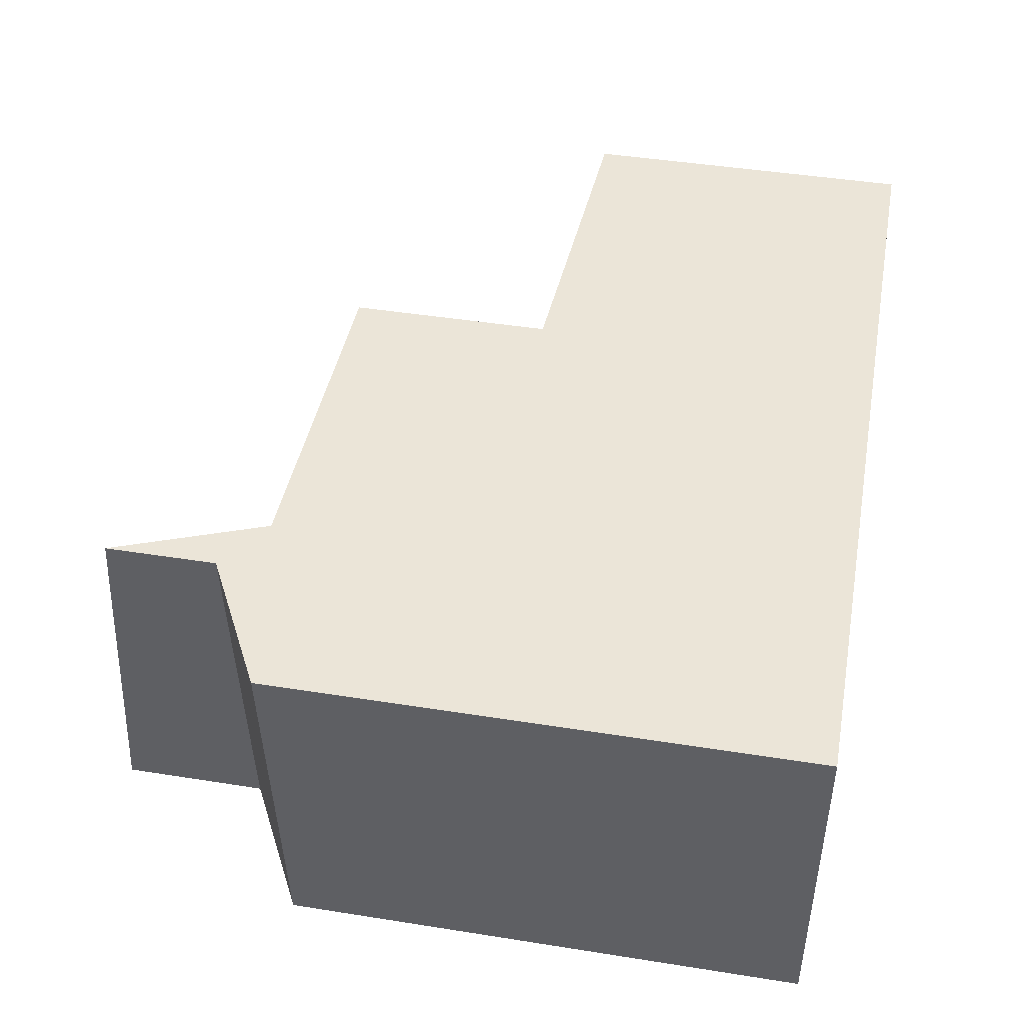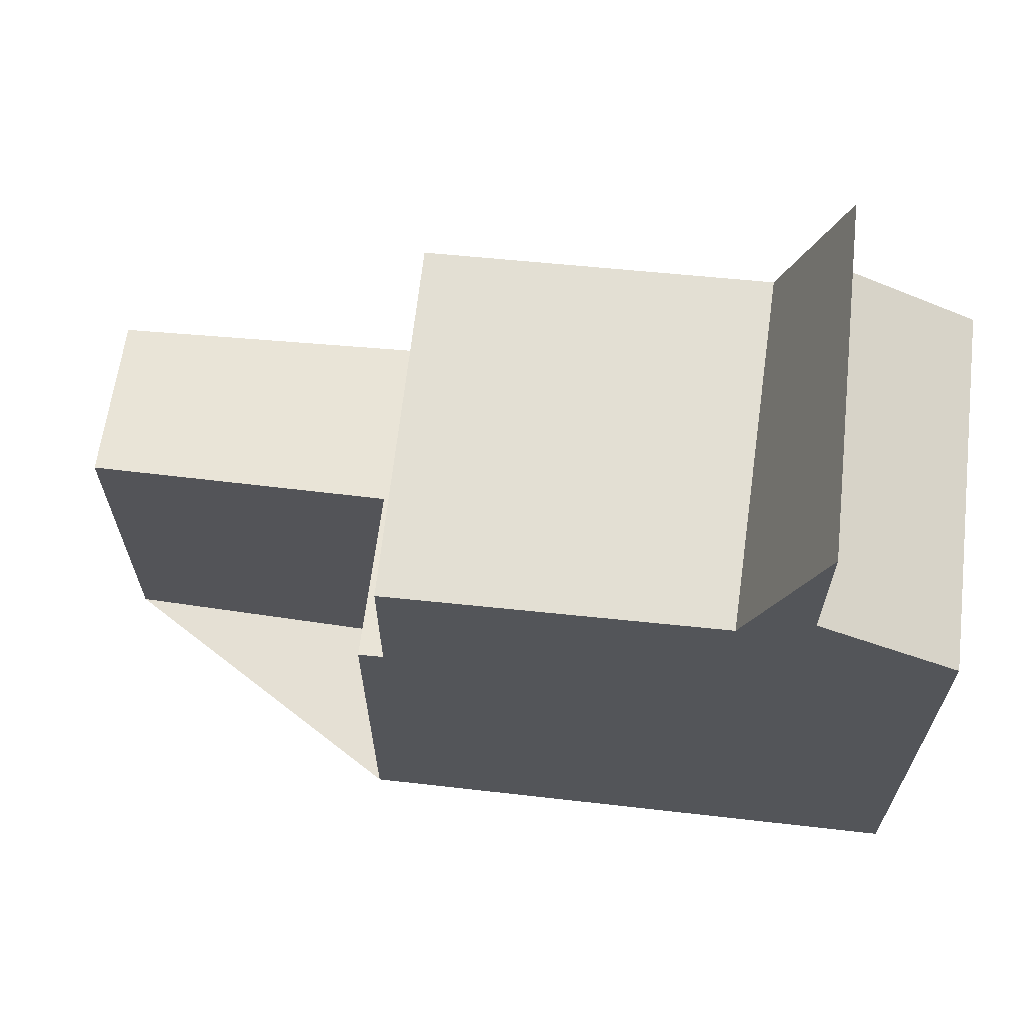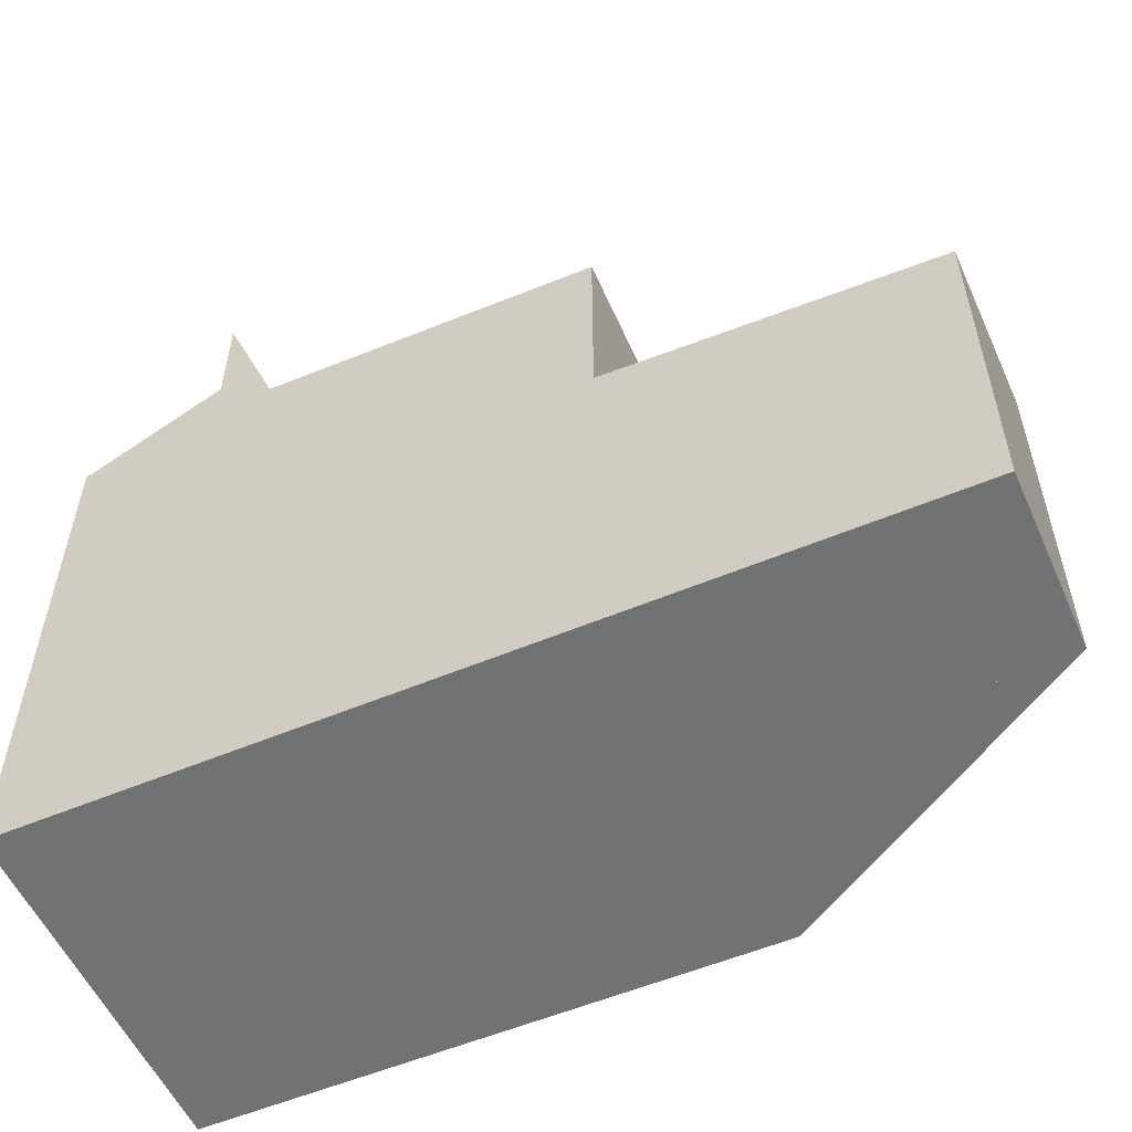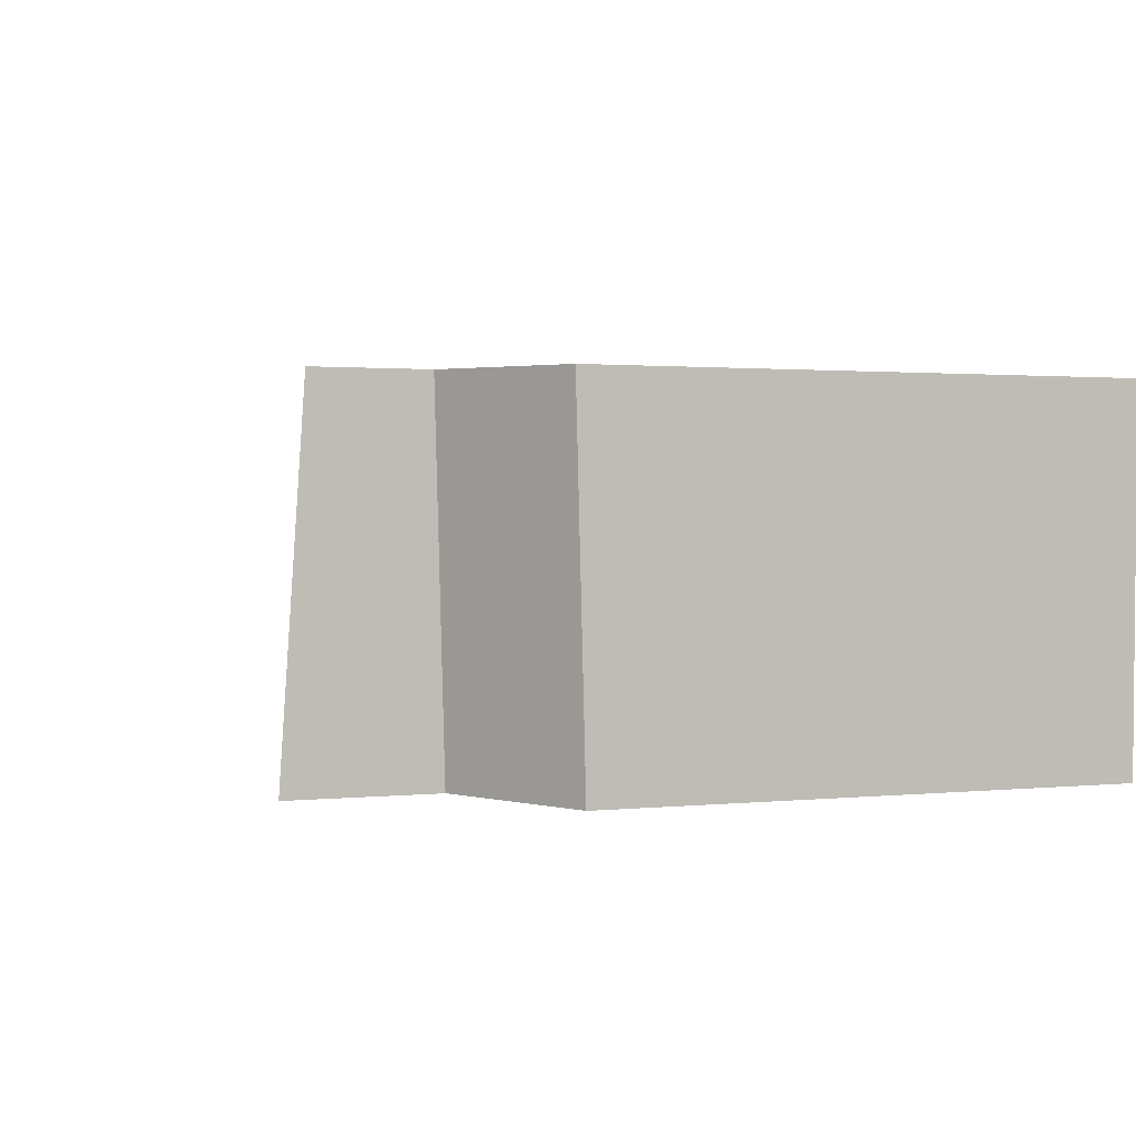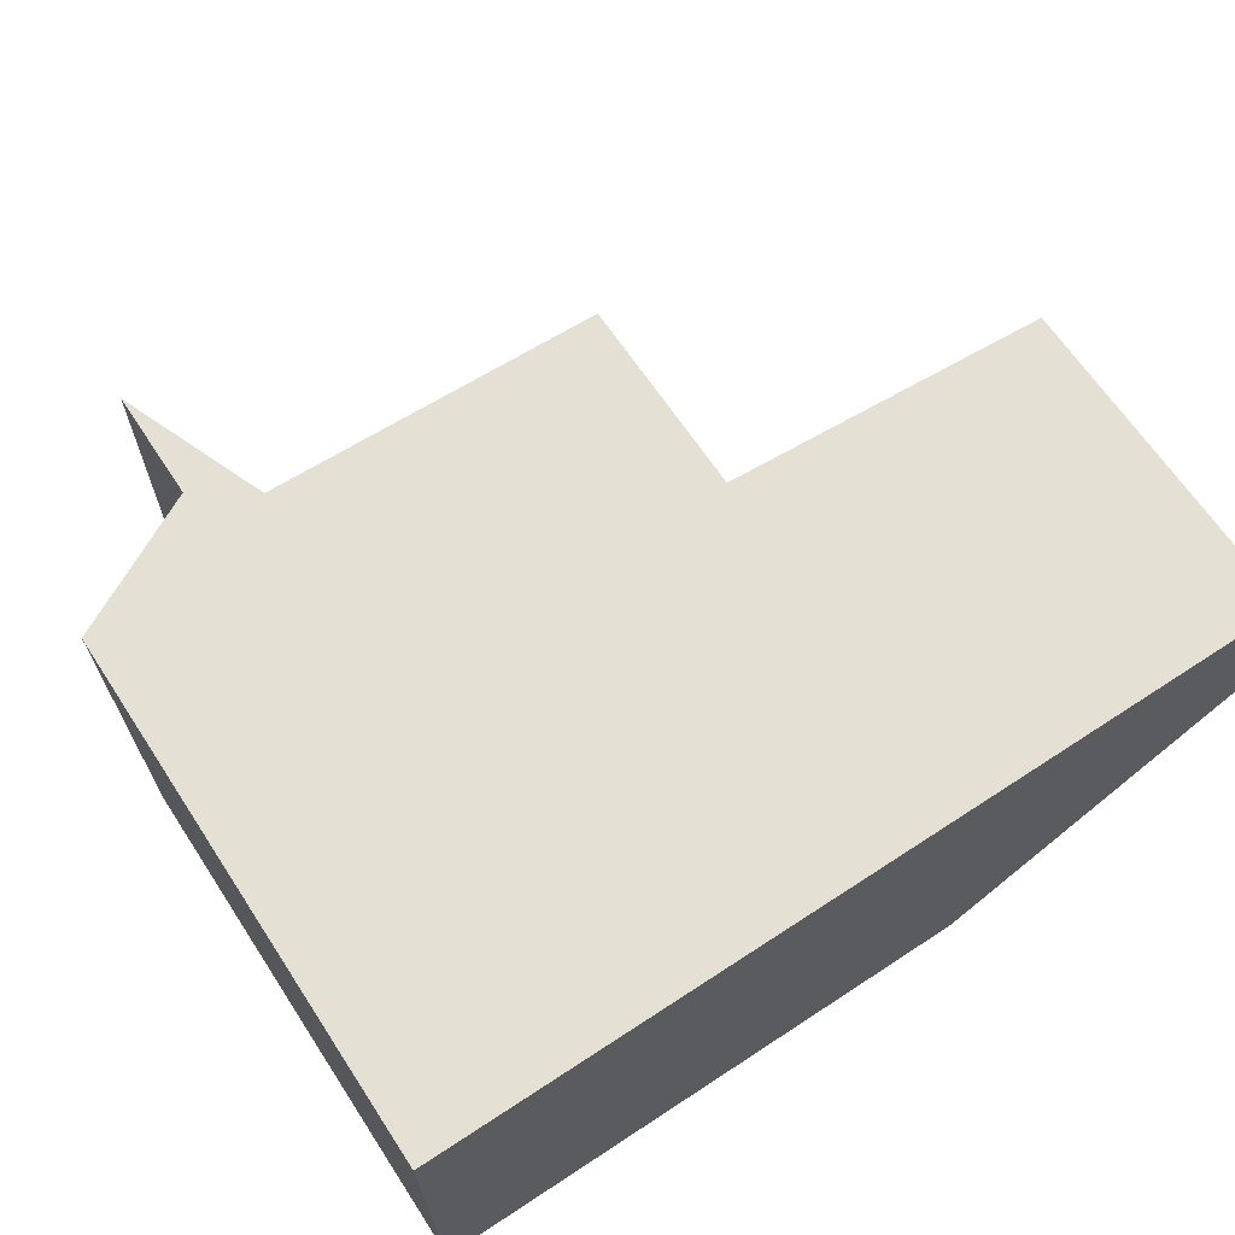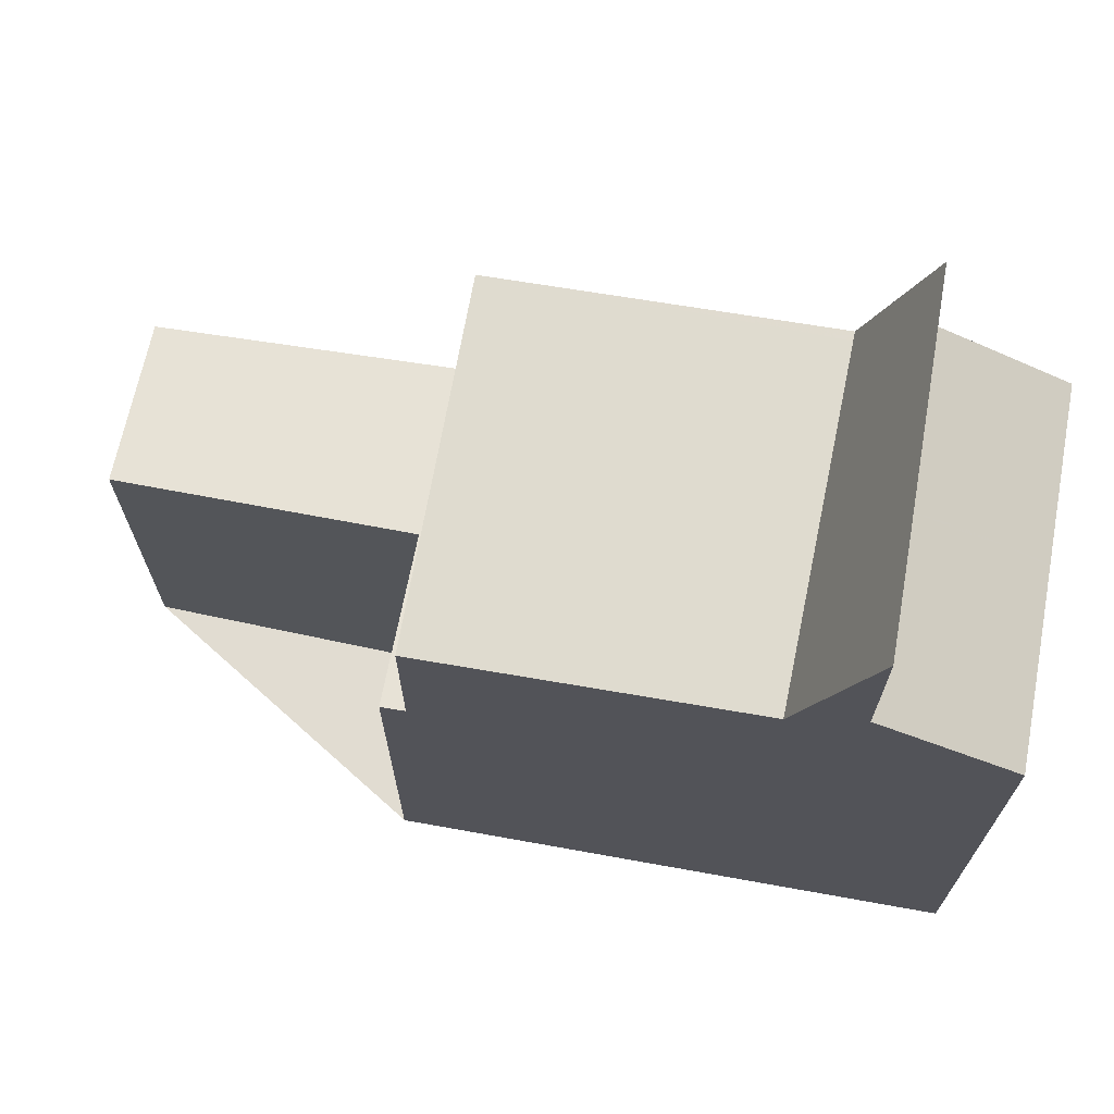
<metadata>
{"format":"obj","ext":"obj","renderer":"f3d","projection":"perspective","resolution":1024,"background":"white","views":[{"elev":45.1,"azim":100.4,"up":"+Y"},{"elev":65.8,"azim":5.7,"up":"+Z"},{"elev":-55.4,"azim":-156.9,"up":"+Z"},{"elev":1.3,"azim":68.4,"up":"+Y"},{"elev":65.2,"azim":146.7,"up":"+Y"},{"elev":69.3,"azim":9.4,"up":"+Z"}]}
</metadata>
<code>
v -947.9 -1490 6.267
v -947.9 -1488 5.935
v -952.6 -1487 5.649
v -952.6 -1485 5.325
v -939.1 -1490 8.257
v -939 -1485 8.433
v -942.1 -1485 8.961
v -942.4 -1490 8.889
v -942.1 -1485 8.959
v -942.4 -1490 8.889
v -942.1 -1485 8.961
v -940.1 -1485 9.013
v -940.4 -1490 8.941
v -947.5 -1490 8.755
v -947.4 -1485 8.822
v -947.5 -1490 6.289
v -947.4 -1485 5.614
v -947.5 -1490 6.263
v -947.4 -1485 5.614
v -947.5 -1490 6.289
v -941.3 -1490 11.7
v -941.2 -1485 11.34
v -942 -1490 9.795
v -941.8 -1485 9.881
v -941.3 -1490 9.408
v -941.2 -1485 9.583
v -946.7 -1485 8.842
v -941.8 -1485 9.878
v -939 -1485 8.425
v -940.1 -1485 9.01
v -941.2 -1485 9.578
v -942.1 -1485 8.959
v -941.2 -1485 11.35
v -947.4 -1485 8.817
v -947.4 -1485 5.67
v -947.5 -1487 8.793
v -947.5 -1487 5.902
v -947.4 -1486 8.806
v -947.4 -1486 5.775
v -947.4 -1485 8.822
v -947.5 -1490 8.755
v -941.2 -1485 11.34
v -941.2 -1485 11.35
v -941.2 -1485 9.583
v -941.2 -1485 9.578
v -941.3 -1490 11.7
v -941.3 -1490 9.408
v -947.5 -1490 6.263
v -947.5 -1490 8.757
v -942.3 -1490 8.892
v -941.3 -1490 9.415
v -947.9 -1490 6.242
v -941.3 -1490 11.68
v -947.5 -1490 8.757
v -942 -1490 9.798
v -941.3 -1490 11.68
v -940.4 -1490 8.943
v -939.1 -1490 8.264
v -942.3 -1490 8.892
v -941.3 -1490 9.415
v -941.2 -1485 9.563
v -952.6 -1485 5.361
v -947.4 -1485 5.67
v -941.2 -1485 11.38
v -942.1 -1485 8.953
v -947.4 -1485 8.817
v -941.2 -1485 11.38
v -941.8 -1485 9.871
v -939 -1486 8.41
v -940.2 -1486 9.004
v -942.1 -1485 8.953
v -941.2 -1485 9.563
v -952.5 -1487 5.657
v -952.4 -1485 5.369
v -952.4 -1485 5.332
v -941.2 -1487 9.502
v -952.5 -1487 5.6
v -947.5 -1487 5.902
v -941.2 -1487 11.51
v -942.2 -1487 8.928
v -941.2 -1487 11.51
v -941.9 -1487 9.841
v -939.1 -1488 8.349
v -940.2 -1487 8.979
v -942.2 -1487 8.928
v -941.2 -1487 9.502
v -947.5 -1487 8.793
v -952.6 -1487 5.593
v -939.7 -1485 8.788
v -939.7 -1485 8.781
v -939.8 -1490 8.619
v -939.8 -1490 8.612
v -939.7 -1486 8.765
v -939.7 -1487 8.705
v -939 -1486 8.382
v -939.7 -1486 8.738
v -942.2 -1486 8.942
v -941.2 -1486 11.44
v -941.8 -1486 9.858
v -940.2 -1486 8.993
v -942.2 -1486 8.942
v -941.2 -1486 9.535
v -947.4 -1486 8.806
v -941.2 -1486 9.535
v -952.5 -1486 5.473
v -947.4 -1486 5.775
v -941.2 -1486 11.44
v -952.6 -1486 5.466
v -947.5 -1487 8.79
v -947.5 -1487 5.936
v -941.2 -1488 9.499
v -952.5 -1487 5.654
v -947.5 -1487 5.936
v -941.2 -1488 11.51
v -939.1 -1488 8.349
v -939.7 -1488 8.704
v -952.6 -1487 5.647
v -942.2 -1488 8.927
v -941.2 -1488 11.51
v -941.9 -1488 9.84
v -940.2 -1488 8.978
v -942.2 -1488 8.927
v -941.2 -1488 9.499
v -947.5 -1487 8.79
v -939.2 -1485 8.493
v -939.2 -1486 8.478
v -939.2 -1486 8.451
v -939.2 -1488 8.418
v -939.2 -1488 8.417
v -939.2 -1490 8.332
v -939.2 -1485 8.501
v -939.2 -1490 8.325
v -947.9 -1490 6.242
v -947.9 -1490 6.267
v -947.9 -1490 0
v -947.9 -1490 8.882e-16
v -952.5 -1487 5.657
v -947.9 -1488 5.935
v -947.9 -1488 -8.882e-16
v -952.5 -1487 0
v -952.6 -1487 5.647
v -952.6 -1487 5.649
v -952.6 -1487 -8.882e-16
v -952.6 -1487 0
v -952.4 -1485 5.332
v -952.6 -1485 5.325
v -952.6 -1485 -8.882e-16
v -952.4 -1485 0
v -939.2 -1490 8.325
v -939.1 -1490 8.257
v -939.1 -1490 0
v -939.2 -1490 0
v -939 -1485 8.425
v -939 -1485 8.433
v -939 -1485 0
v -939 -1485 1.776e-15
v -947.5 -1490 8.755
v -942.4 -1490 8.889
v -942.4 -1490 0
v -947.5 -1490 0
v -941.8 -1485 9.881
v -942.1 -1485 8.961
v -942.1 -1485 0
v -941.8 -1485 0
v -939.7 -1485 8.788
v -940.1 -1485 9.013
v -940.1 -1485 0
v -939.7 -1485 0
v -941.3 -1490 9.408
v -940.4 -1490 8.941
v -940.4 -1490 0
v -941.3 -1490 0
v -947.9 -1490 6.267
v -947.5 -1490 6.289
v -947.5 -1490 0
v -947.9 -1490 0
v -942.4 -1490 8.889
v -942 -1490 9.795
v -942 -1490 0
v -942.4 -1490 0
v -941.2 -1485 11.34
v -941.8 -1485 9.881
v -941.8 -1485 0
v -941.2 -1485 0
v -942.1 -1485 8.961
v -946.7 -1485 8.842
v -946.7 -1485 0
v -942.1 -1485 0
v -939 -1486 8.41
v -939 -1485 8.425
v -939 -1485 1.776e-15
v -939 -1486 0
v -946.7 -1485 8.842
v -947.4 -1485 8.822
v -947.4 -1485 0
v -946.7 -1485 0
v -940.1 -1485 9.013
v -941.2 -1485 9.583
v -941.2 -1485 0
v -940.1 -1485 0
v -942 -1490 9.795
v -941.3 -1490 11.7
v -941.3 -1490 0
v -942 -1490 0
v -947.9 -1488 5.935
v -947.9 -1490 6.242
v -947.9 -1490 8.882e-16
v -947.9 -1488 -8.882e-16
v -939.1 -1490 8.257
v -939.1 -1490 8.264
v -939.1 -1490 0
v -939.1 -1490 0
v -952.6 -1485 5.325
v -952.6 -1485 5.361
v -952.6 -1485 -8.882e-16
v -952.6 -1485 -8.882e-16
v -939 -1486 8.382
v -939 -1486 8.41
v -939 -1486 0
v -939 -1486 0
v -952.6 -1487 5.649
v -952.5 -1487 5.657
v -952.5 -1487 0
v -952.6 -1487 -8.882e-16
v -947.4 -1485 5.614
v -952.4 -1485 5.332
v -952.4 -1485 0
v -947.4 -1485 0
v -939.1 -1488 8.349
v -939.1 -1488 8.349
v -939.1 -1488 0
v -939.1 -1488 0
v -952.6 -1486 5.466
v -952.6 -1487 5.593
v -952.6 -1487 0
v -952.6 -1486 8.882e-16
v -939.2 -1485 8.501
v -939.7 -1485 8.788
v -939.7 -1485 0
v -939.2 -1485 0
v -940.4 -1490 8.941
v -939.8 -1490 8.612
v -939.8 -1490 0
v -940.4 -1490 0
v -939.1 -1488 8.349
v -939 -1486 8.382
v -939 -1486 0
v -939.1 -1488 0
v -952.6 -1485 5.361
v -952.6 -1486 5.466
v -952.6 -1486 8.882e-16
v -952.6 -1485 -8.882e-16
v -939.1 -1490 8.264
v -939.1 -1488 8.349
v -939.1 -1488 0
v -939.1 -1490 0
v -952.6 -1487 5.593
v -952.6 -1487 5.647
v -952.6 -1487 0
v -952.6 -1487 0
v -939 -1485 8.433
v -939.2 -1485 8.501
v -939.2 -1485 0
v -939 -1485 0
v -939.8 -1490 8.612
v -939.2 -1490 8.325
v -939.2 -1490 0
v -939.8 -1490 0
v -939.1 -1490 0
v -947.9 -1490 0
v -947.9 -1488 0
v -952.6 -1487 0
v -952.6 -1485 0
v -939 -1485 0
f 27 7 9
f 43 28 24 42
f 110 48 49 109
f 90 30 12 89
f 113 18 52 2 73 112
f 32 11 24 28
f 111 51 53 114
f 56 46 23 55
f 92 13 57 91
f 55 23 10 59
f 33 22 26 31
f 34 15 19 35
f 39 37 36 38
f 38 34 35 39
f 50 8 41 54
f 44 12 30 45
f 57 13 47 60
f 48 20 14 49
f 18 16 1 52
f 51 25 21 53
f 68 28 43 67
f 93 70 30 90
f 71 32 28 68
f 66 40 27 9 65
f 72 45 30 70
f 75 17 63 74
f 64 33 31 61
f 99 68 67 98
f 100 70 93 96
f 101 71 68 99
f 103 66 65 97
f 102 72 70 100
f 112 73 3 117
f 74 62 4 75
f 106 78 77 105
f 104 76 79 107
f 120 82 81 119
f 121 84 94 116
f 122 85 82 120
f 124 87 80 118
f 123 86 84 121
f 105 77 88 108
f 125 90 89 131
f 132 92 91 130
f 126 93 90 125
f 127 96 93 126
f 129 116 94 128
f 128 94 96 127
f 98 81 82 99
f 96 94 84 100
f 99 82 85 101
f 97 80 87 103
f 100 84 86 102
f 105 74 63 106
f 107 64 61 104
f 108 62 74 105
f 109 36 37 110
f 112 77 78 113
f 114 79 76 111
f 130 91 116 129
f 117 88 77 112
f 119 56 55 120
f 116 91 57 121
f 120 55 59 122
f 118 50 54 124
f 121 57 60 123
f 125 29 69 126
f 126 69 95 127
f 128 83 115 129
f 127 95 83 128
f 129 115 58 130
f 131 6 29 125
f 130 58 5 132
f 134 135 136 133
f 138 139 140 137
f 142 143 144 141
f 146 147 148 145
f 150 151 152 149
f 154 155 156 153
f 158 159 160 157
f 162 163 164 161
f 166 167 168 165
f 170 171 172 169
f 174 175 176 173
f 178 179 180 177
f 182 183 184 181
f 186 187 188 185
f 190 191 192 189
f 194 195 196 193
f 198 199 200 197
f 202 203 204 201
f 206 207 208 205
f 210 211 212 209
f 214 215 216 213
f 218 219 220 217
f 222 223 224 221
f 226 227 228 225
f 230 231 232 229
f 234 235 236 233
f 238 239 240 237
f 242 243 244 241
f 246 247 248 245
f 250 251 252 249
f 254 255 256 253
f 258 259 260 257
f 262 263 264 261
f 266 267 268 265
f 270 271 272 273 274 269

</code>
